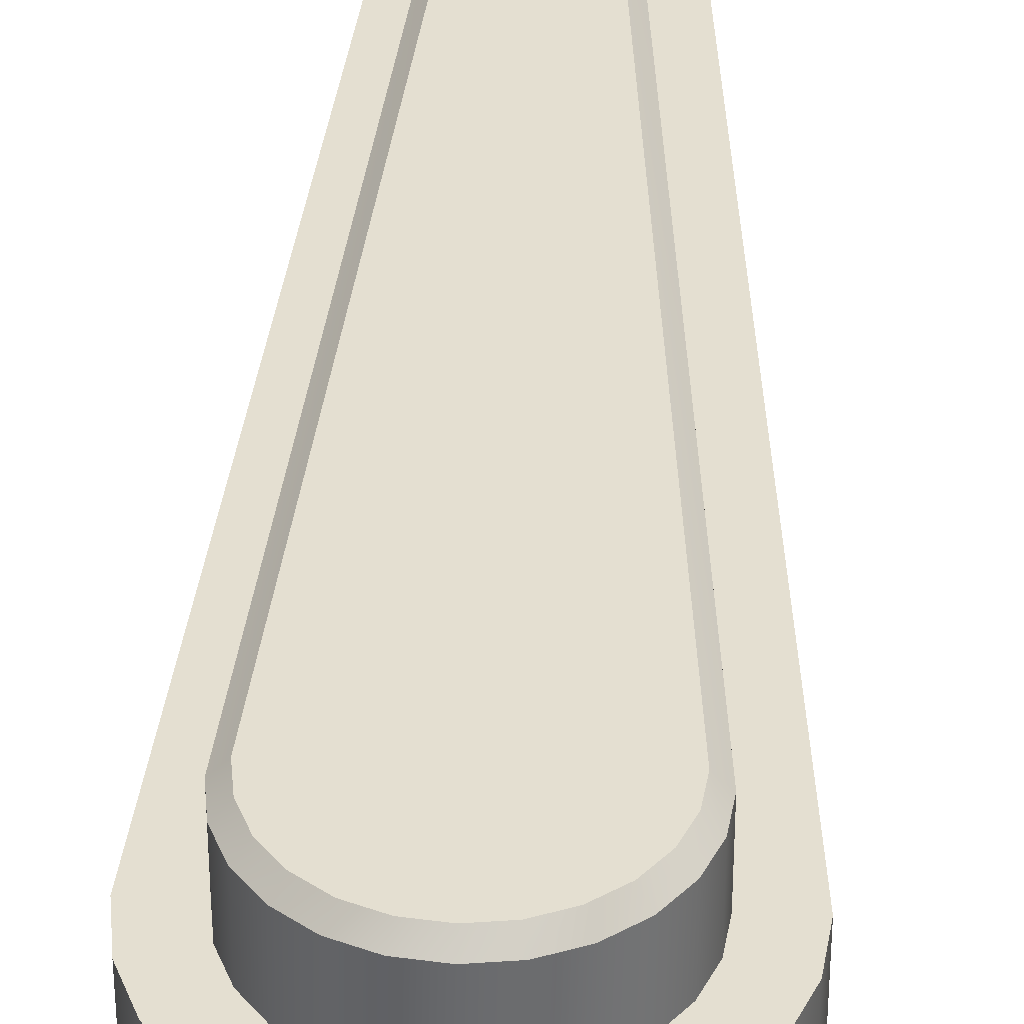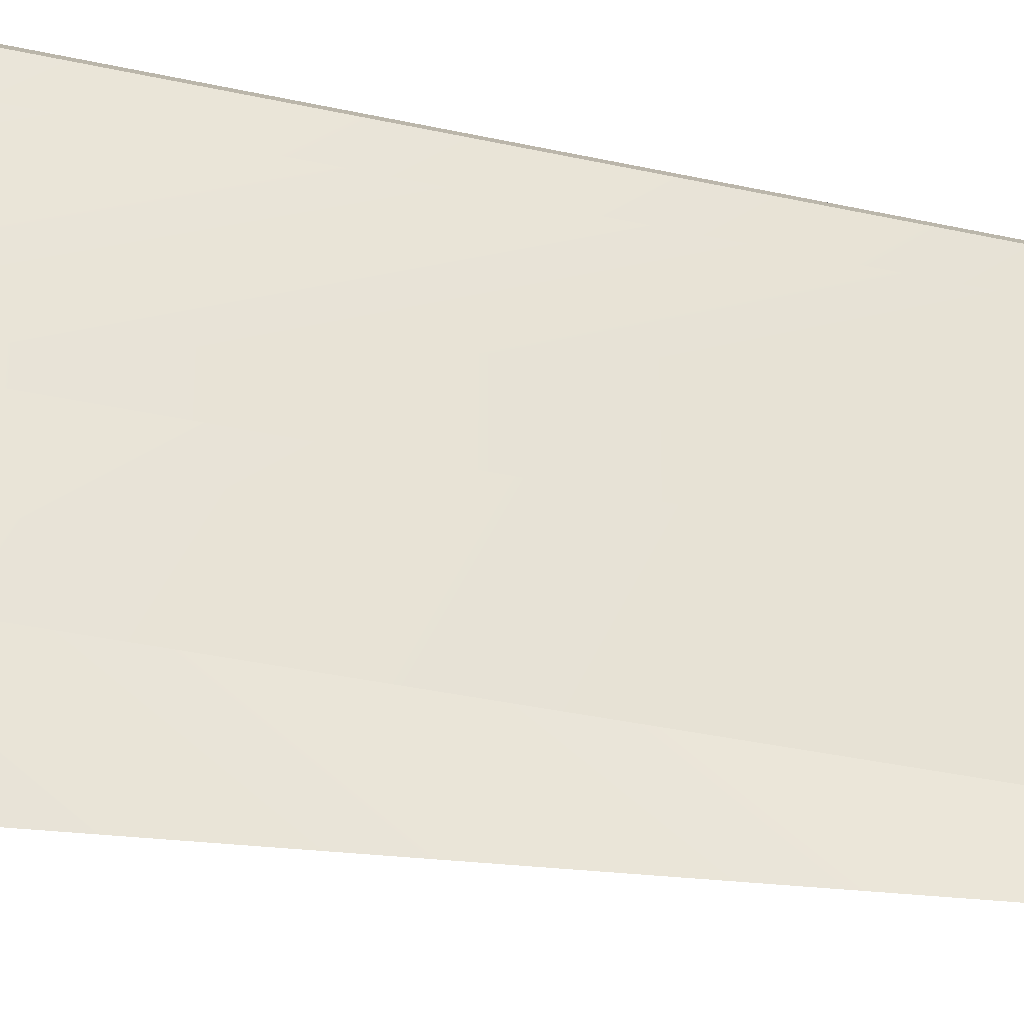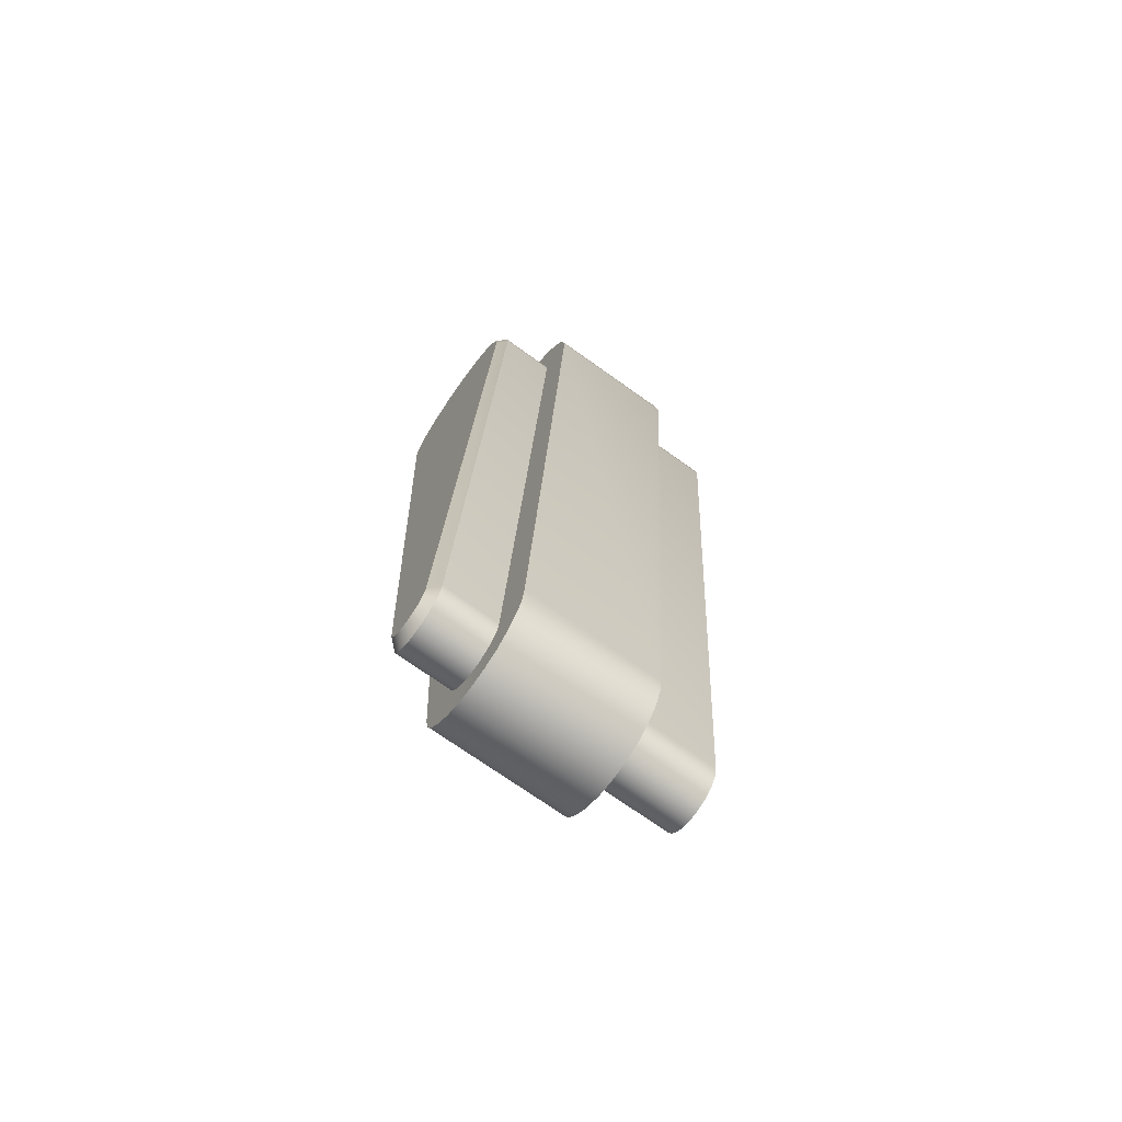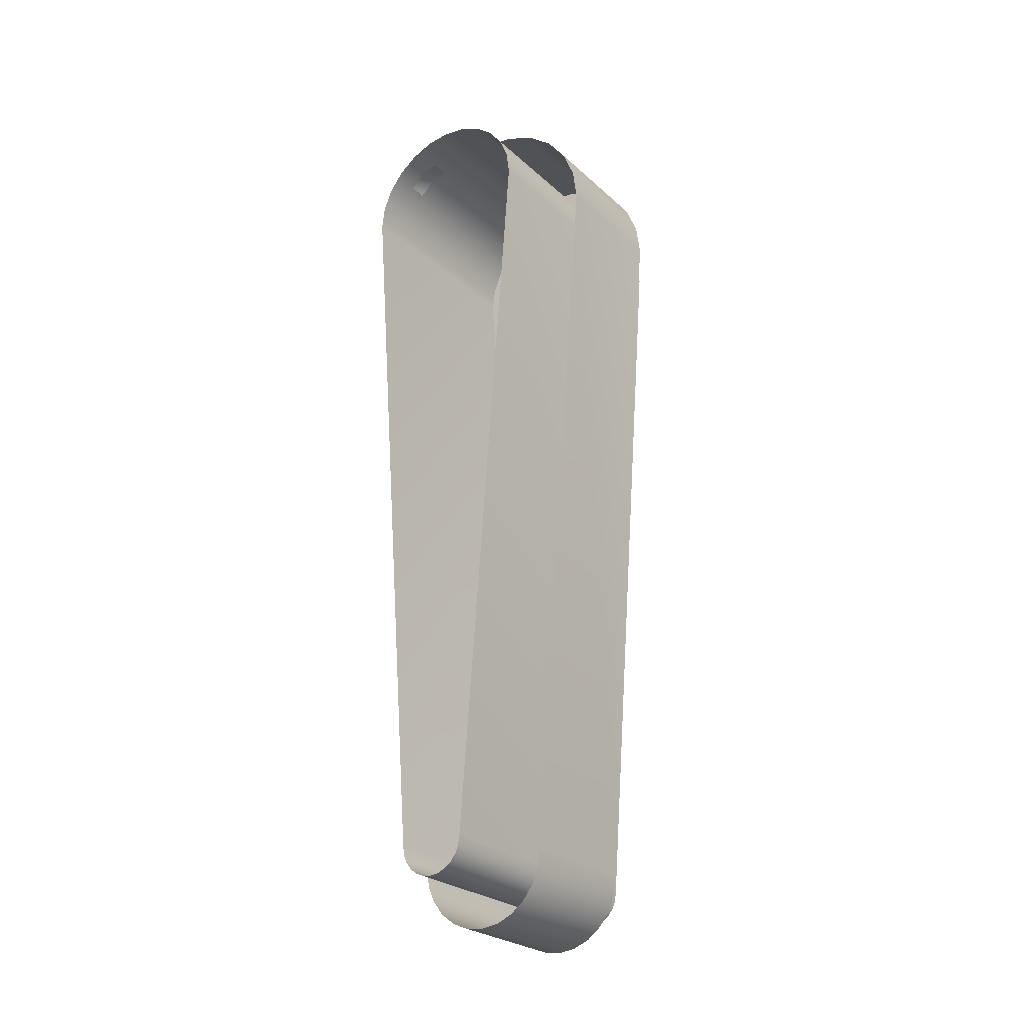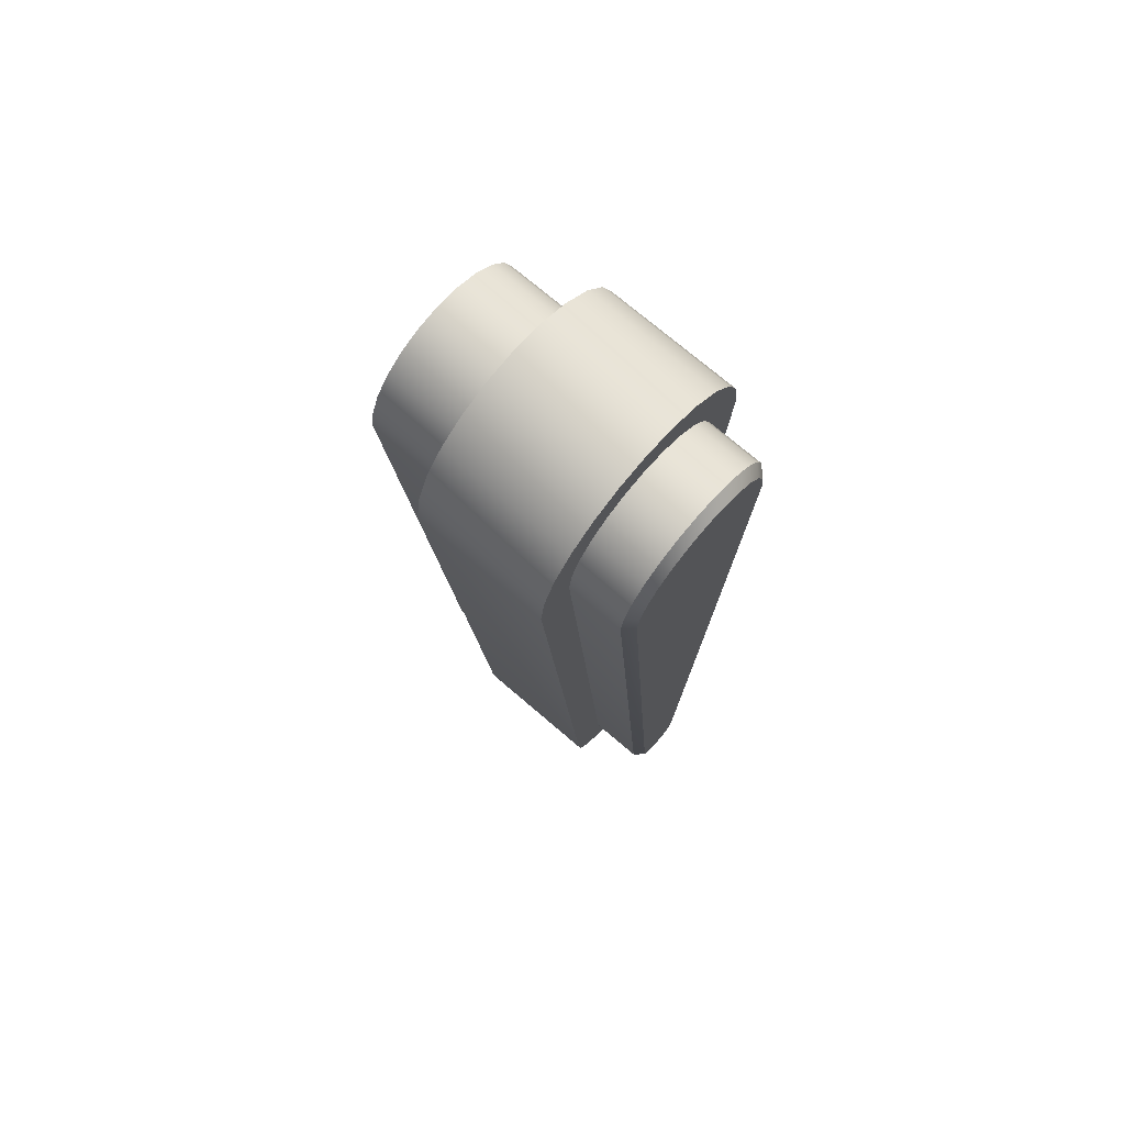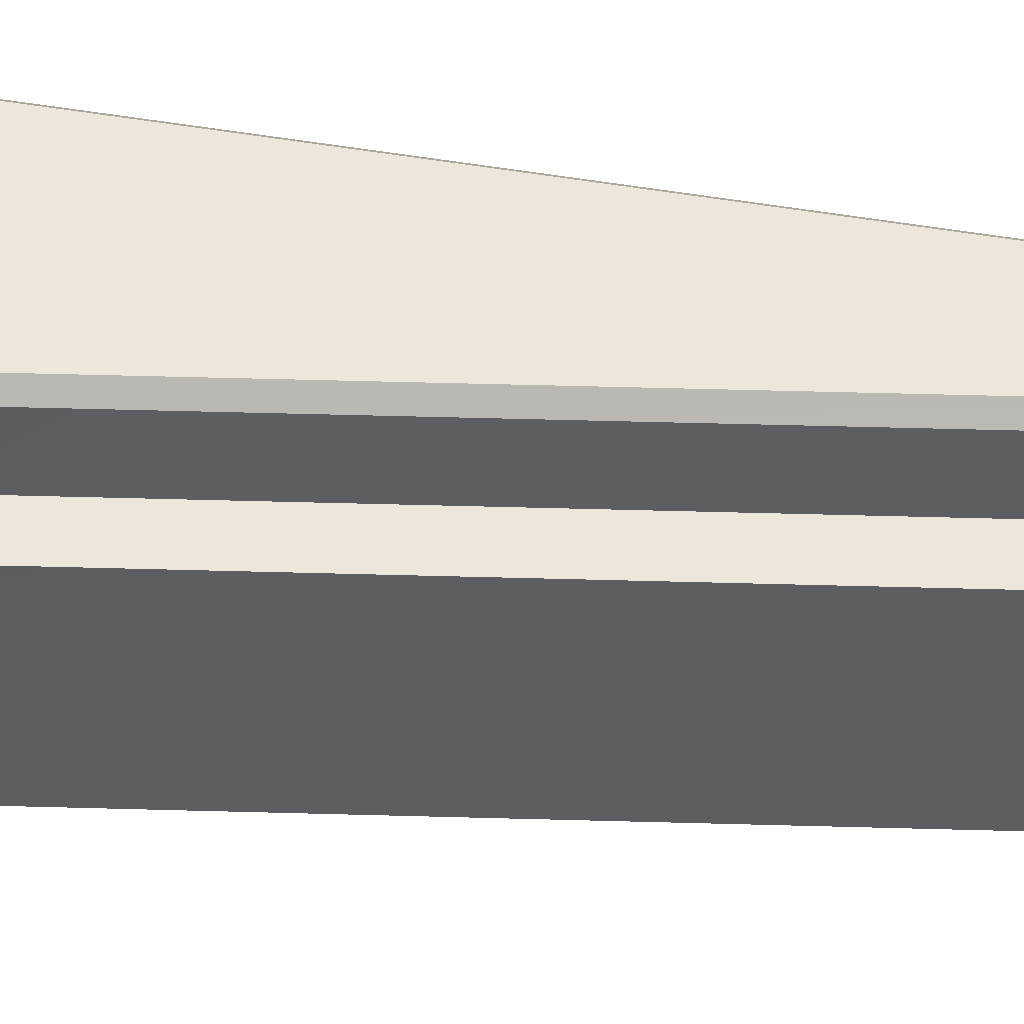
<metadata>
{"format":"obj","ext":"obj","renderer":"f3d","projection":"perspective","resolution":1024,"background":"white","views":[{"elev":36.8,"azim":2.4,"up":"+Y"},{"elev":-32.6,"azim":76.8,"up":"+Y"},{"elev":-72.1,"azim":-125.5,"up":"+Z"},{"elev":-25.9,"azim":35.8,"up":"+Z"},{"elev":73.3,"azim":130.6,"up":"+Z"},{"elev":51.8,"azim":96.1,"up":"+Y"}]}
</metadata>
<code>
o FlipperLeftP
v -2.1 12.45 -63.35
v -2.029 12.45 -63.89
v -1.819 12.45 -64.4
v 10.75 6.95 -0
v 10.75 -4.55 -0
v 10.38 -4.55 2.783
v 10.38 6.95 2.783
v 5.901 6.95 -63.35
v 9.311 -4.55 5.376
v 5.901 -4.55 -63.35
v 9.311 6.95 5.376
v 5.7 -4.55 -64.88
v 7.602 -4.55 7.602
v 5.7 6.95 -64.88
v 7.602 6.95 7.602
v 5.11 -4.55 -66.3
v 7.602 6.95 7.602
v 7.602 -4.55 7.602
v 5.376 -4.55 9.311
v 5.11 6.95 -66.3
v 5.376 6.95 9.311
v 4.172 -4.55 -67.52
v 2.783 -4.55 10.38
v 4.172 6.95 -67.52
v 2.783 6.95 10.38
v 2.95 -4.55 -68.46
v 4.172 -4.55 -67.52
v 4.172 6.95 -67.52
v 0 -4.55 10.75
v 0 6.95 10.75
v 2.95 6.95 -68.46
v 1.527 -4.55 -69.05
v 1.527 6.95 -69.05
v 0 -4.55 -69.25
v 0 6.95 -69.25
v -1.527 -4.55 -69.05
v -1.527 6.95 -69.05
v -2.95 -4.55 -68.46
v -2.95 6.95 -68.46
v -4.172 -4.55 -67.52
v -4.172 6.95 -67.52
v -5.11 -4.55 -66.3
v -4.172 -4.55 -67.52
v -4.172 6.95 -67.52
v -5.11 6.95 -66.3
v -5.7 -4.55 -64.88
v -5.7 6.95 -64.88
v -5.901 -4.55 -63.35
v -5.901 6.95 -63.35
v -10.75 6.95 -0
v -10.75 -4.55 -0
v -10.38 6.95 2.783
v -10.38 -4.55 2.783
v -9.311 6.95 5.376
v -9.311 -4.55 5.376
v -7.602 6.95 7.602
v -7.602 -4.55 7.602
v -7.602 -4.55 7.602
v -7.602 6.95 7.602
v -5.376 6.95 9.311
v -5.376 -4.55 9.311
v -2.783 6.95 10.38
v -2.783 -4.55 10.38
v 0 6.95 10.75
v 0 -4.55 10.75
v 10.75 6.95 -0
v 10.38 6.95 2.783
v -10.75 6.95 -0
v 9.311 6.95 5.376
v 7.602 6.95 7.602
v 5.376 6.95 9.311
v 2.783 6.95 10.38
v 0 6.95 10.75
v -2.783 6.95 10.38
v -5.376 6.95 9.311
v -7.602 6.95 7.602
v -9.311 6.95 5.376
v -10.38 6.95 2.783
v 5.901 6.95 -63.35
v -5.901 6.95 -63.35
v 5.7 6.95 -64.88
v 5.11 6.95 -66.3
v 4.172 6.95 -67.52
v 2.95 6.95 -68.46
v 1.527 6.95 -69.05
v 0 6.95 -69.25
v -1.527 6.95 -69.05
v -2.95 6.95 -68.46
v -4.172 6.95 -67.52
v -5.11 6.95 -66.3
v -5.7 6.95 -64.88
v 7.751 11.65 -0
v 7.751 -11.55 -0
v 7.487 -11.55 2.006
v 7.487 11.65 2.006
v 2.9 11.65 -63.35
v 6.713 -11.55 3.875
v 2.9 -11.55 -63.35
v 6.713 11.65 3.875
v 2.802 11.65 -64.1
v 5.481 -11.55 5.481
v 2.802 -11.55 -64.1
v 5.481 11.65 5.481
v 2.512 11.65 -64.8
v 5.481 11.65 5.481
v 5.481 -11.55 5.481
v 3.875 -11.55 6.713
v 2.512 -11.55 -64.8
v 3.875 11.65 6.713
v 2.051 11.65 -65.4
v 2.006 -11.55 7.487
v 2.051 -11.55 -65.4
v 2.006 11.65 7.487
v 2.051 -11.55 -65.4
v 2.051 11.65 -65.4
v 1.45 11.65 -65.86
v 0 -11.55 7.751
v 0 11.65 7.751
v 1.45 -11.55 -65.86
v 0.7507 11.65 -66.15
v 0.7507 -11.55 -66.15
v 0 11.65 -66.25
v 0 -11.55 -66.25
v -0.7507 11.65 -66.15
v -0.7507 -11.55 -66.15
v -1.45 11.65 -65.86
v -1.45 -11.55 -65.86
v -2.051 11.65 -65.4
v -2.051 -11.55 -65.4
v -2.051 -11.55 -65.4
v -2.051 11.65 -65.4
v -2.512 11.65 -64.8
v -2.512 -11.55 -64.8
v -2.802 11.65 -64.1
v -2.802 -11.55 -64.1
v -2.9 11.65 -63.35
v -2.9 -11.55 -63.35
v -7.751 11.65 -0
v -7.751 -11.55 -0
v -7.487 11.65 2.006
v -7.487 -11.55 2.006
v -6.713 11.65 3.875
v -6.713 -11.55 3.875
v -5.481 11.65 5.481
v -5.481 -11.55 5.481
v -5.481 -11.55 5.481
v -5.481 11.65 5.481
v -3.875 11.65 6.713
v -3.875 -11.55 6.713
v -2.006 11.65 7.487
v -2.006 -11.55 7.487
v 0 11.65 7.751
v 0 -11.55 7.751
v 6.951 12.45 -0
v 7.751 11.65 -0
v 7.487 11.65 2.006
v 6.714 12.45 1.799
v 2.1 12.45 -63.35
v 6.713 11.65 3.875
v 2.9 11.65 -63.35
v 6.02 12.45 3.475
v 2.029 12.45 -63.89
v 5.481 11.65 5.481
v 2.802 11.65 -64.1
v 4.915 12.45 4.915
v 1.819 12.45 -64.4
v 3.875 11.65 6.713
v 2.512 11.65 -64.8
v 3.475 12.45 6.02
v 1.485 12.45 -64.84
v 2.006 11.65 7.487
v 2.051 11.65 -65.4
v 1.799 12.45 6.714
v 1.05 12.45 -65.17
v 0 11.65 7.751
v 0 12.45 6.951
v 1.45 11.65 -65.86
v 0.5436 12.45 -65.38
v 0.7507 11.65 -66.15
v 0 12.45 -65.45
v 0 11.65 -66.25
v -0.5436 12.45 -65.38
v -0.7507 11.65 -66.15
v -1.05 12.45 -65.17
v -1.45 11.65 -65.86
v -1.485 12.45 -64.84
v -2.051 11.65 -65.4
v -1.819 12.45 -64.4
v -2.512 11.65 -64.8
v -2.029 12.45 -63.89
v -2.802 11.65 -64.1
v -2.1 12.45 -63.35
v -2.9 11.65 -63.35
v -6.951 12.45 -0
v -7.751 11.65 -0
v -6.714 12.45 1.799
v -7.487 11.65 2.006
v -6.02 12.45 3.475
v -6.713 11.65 3.875
v -4.915 12.45 4.915
v -5.481 11.65 5.481
v -3.475 12.45 6.02
v -3.875 11.65 6.713
v -1.799 12.45 6.714
v -2.006 11.65 7.487
v 6.951 12.45 -0
v 6.714 12.45 1.799
v -6.951 12.45 -0
v 6.02 12.45 3.475
v 4.915 12.45 4.915
v 3.475 12.45 6.02
v 1.799 12.45 6.714
v 0 12.45 6.951
v -1.799 12.45 6.714
v -3.475 12.45 6.02
v -4.915 12.45 4.915
v -6.02 12.45 3.475
v -6.714 12.45 1.799
v 2.1 12.45 -63.35
v -2.1 12.45 -63.35
v 2.029 12.45 -63.89
v 1.819 12.45 -64.4
v 1.485 12.45 -64.84
v 1.05 12.45 -65.17
v 0.5436 12.45 -65.38
v 0 12.45 -65.45
v -0.5436 12.45 -65.38
v -1.05 12.45 -65.17
v -1.485 12.45 -64.84
v -1.819 12.45 -64.4
v 0 -11.55 3.101
v 0 -13.05 3.101
v -1.551 -13.05 2.686
v -1.551 -11.55 2.686
v -2.686 -13.05 1.551
v -2.686 -11.55 1.551
f 3 2 1
f 6 5 4
f 4 7 6
f 8 4 5
f 9 6 7
f 5 10 8
f 7 11 9
f 8 10 12
f 13 9 11
f 11 15 13
f 12 14 8
f 14 12 16
f 16 20 14
f 20 16 22
f 22 24 20
f 19 18 17
f 17 21 19
f 23 19 21
f 21 25 23
f 29 23 25
f 25 30 29
f 28 27 26
f 26 31 28
f 31 26 32
f 32 33 31
f 33 32 34
f 34 35 33
f 35 34 36
f 36 37 35
f 37 36 38
f 38 39 37
f 39 38 40
f 40 41 39
f 44 43 42
f 42 45 44
f 45 42 46
f 46 47 45
f 47 46 48
f 48 49 47
f 49 48 50
f 51 50 48
f 52 50 51
f 51 53 52
f 54 52 53
f 53 55 54
f 56 54 55
f 55 57 56
f 60 59 58
f 58 61 60
f 62 60 61
f 61 63 62
f 64 62 63
f 63 65 64
f 68 67 66
f 68 69 67
f 68 70 69
f 68 71 70
f 68 72 71
f 68 73 72
f 68 74 73
f 68 75 74
f 68 76 75
f 68 77 76
f 68 78 77
f 79 68 66
f 68 79 80
f 79 81 80
f 81 82 80
f 82 83 80
f 83 84 80
f 84 85 80
f 85 86 80
f 86 87 80
f 87 88 80
f 88 89 80
f 89 90 80
f 90 91 80
f 94 93 92
f 92 95 94
f 96 92 93
f 97 94 95
f 93 98 96
f 95 99 97
f 100 96 98
f 101 97 99
f 99 103 101
f 98 102 100
f 104 100 102
f 102 108 104
f 110 104 108
f 108 112 110
f 107 106 105
f 105 109 107
f 111 107 109
f 109 113 111
f 117 111 113
f 113 118 117
f 116 115 114
f 114 119 116
f 120 116 119
f 119 121 120
f 122 120 121
f 121 123 122
f 124 122 123
f 123 125 124
f 126 124 125
f 125 127 126
f 128 126 127
f 127 129 128
f 132 131 130
f 130 133 132
f 134 132 133
f 133 135 134
f 136 134 135
f 135 137 136
f 136 137 138
f 139 138 137
f 140 138 139
f 139 141 140
f 142 140 141
f 141 143 142
f 144 142 143
f 143 145 144
f 148 147 146
f 146 149 148
f 150 148 149
f 149 151 150
f 152 150 151
f 151 153 152
f 156 155 154
f 154 157 156
f 158 154 155
f 159 156 157
f 155 160 158
f 157 161 159
f 162 158 160
f 163 159 161
f 160 164 162
f 161 165 163
f 166 162 164
f 167 163 165
f 164 168 166
f 165 169 167
f 170 166 168
f 171 167 169
f 168 172 170
f 169 173 171
f 174 170 172
f 175 171 173
f 172 177 174
f 173 176 175
f 178 174 177
f 205 175 176
f 177 179 178
f 176 204 205
f 180 178 179
f 203 205 204
f 179 181 180
f 204 202 203
f 182 180 181
f 201 203 202
f 181 183 182
f 202 200 201
f 184 182 183
f 199 201 200
f 183 185 184
f 200 198 199
f 186 184 185
f 197 199 198
f 185 187 186
f 198 196 197
f 188 186 187
f 195 197 196
f 187 189 188
f 196 194 195
f 190 188 189
f 195 194 193
f 189 191 190
f 192 193 194
f 192 190 191
f 191 193 192
f 208 207 206
f 208 209 207
f 208 210 209
f 208 211 210
f 208 212 211
f 208 213 212
f 208 214 213
f 208 215 214
f 208 216 215
f 208 217 216
f 208 218 217
f 219 208 206
f 208 219 220
f 221 220 219
f 221 222 220
f 222 223 220
f 223 224 220
f 224 225 220
f 225 226 220
f 226 227 220
f 227 228 220
f 228 229 220
f 229 230 220
f 233 232 231
f 231 234 233
f 235 233 234
f 234 236 235

</code>
